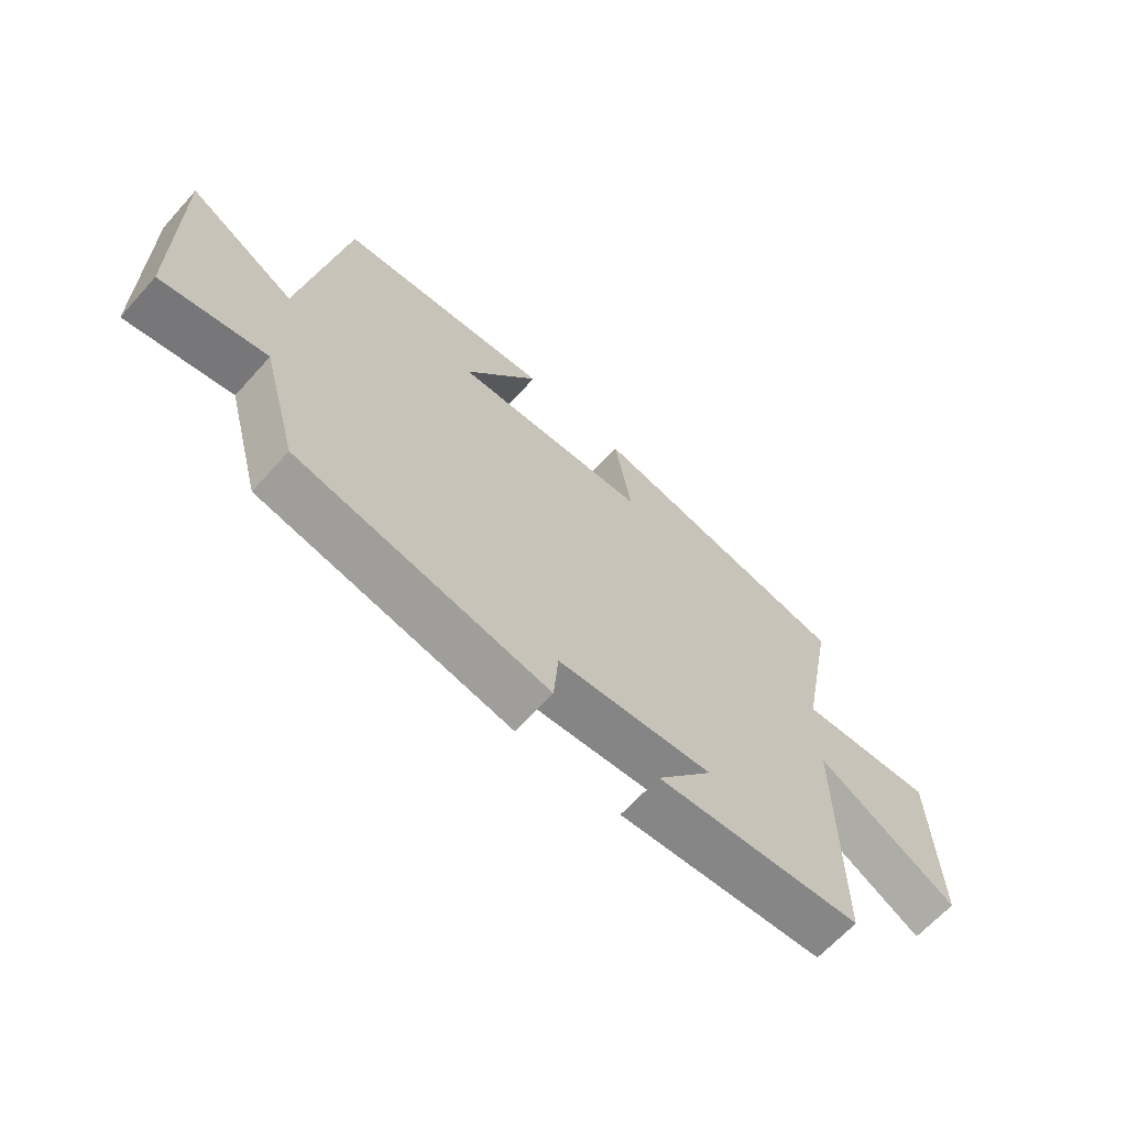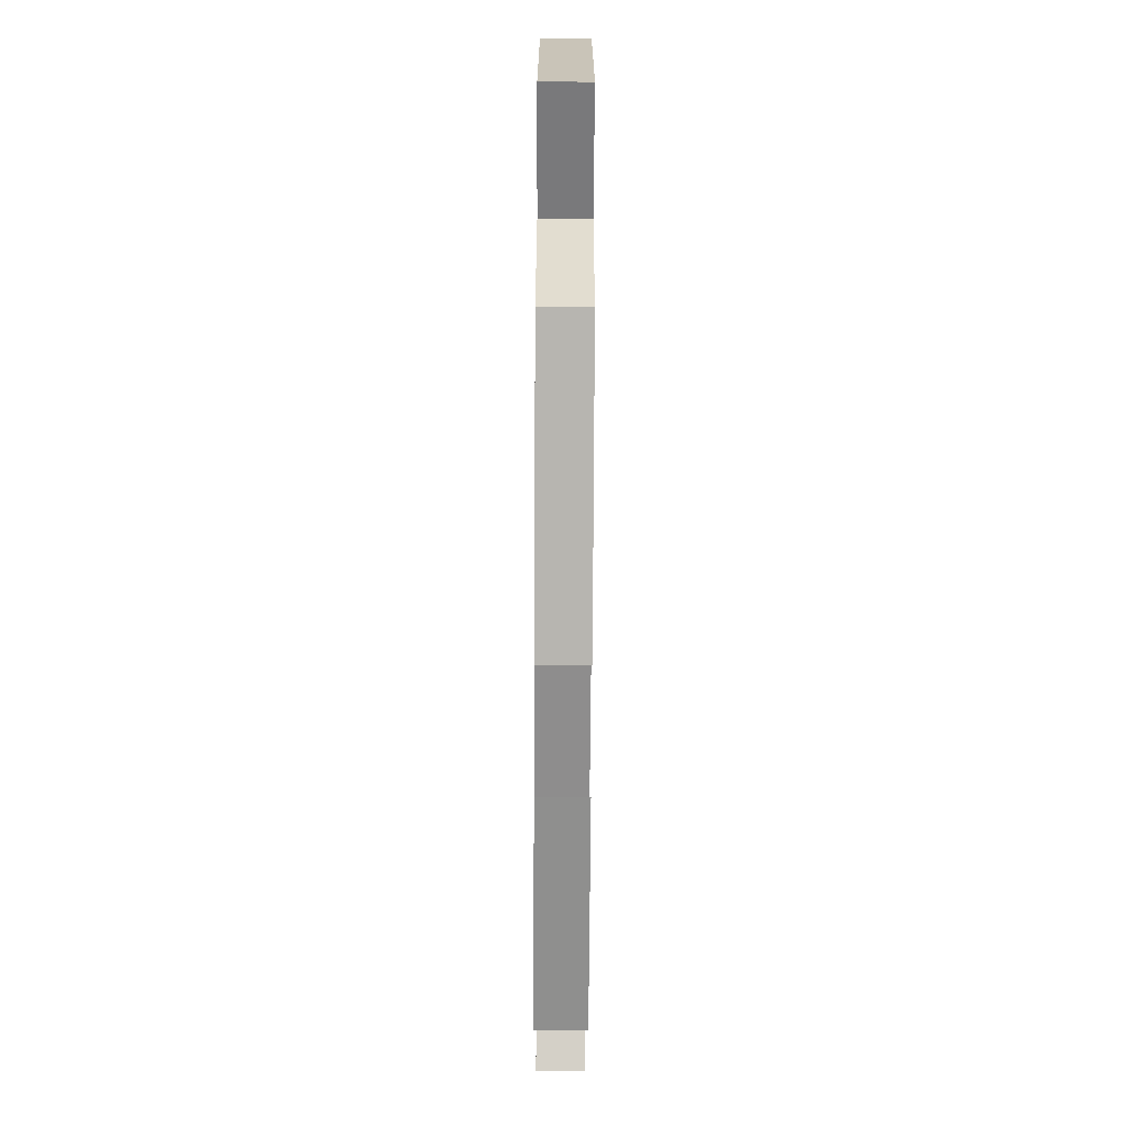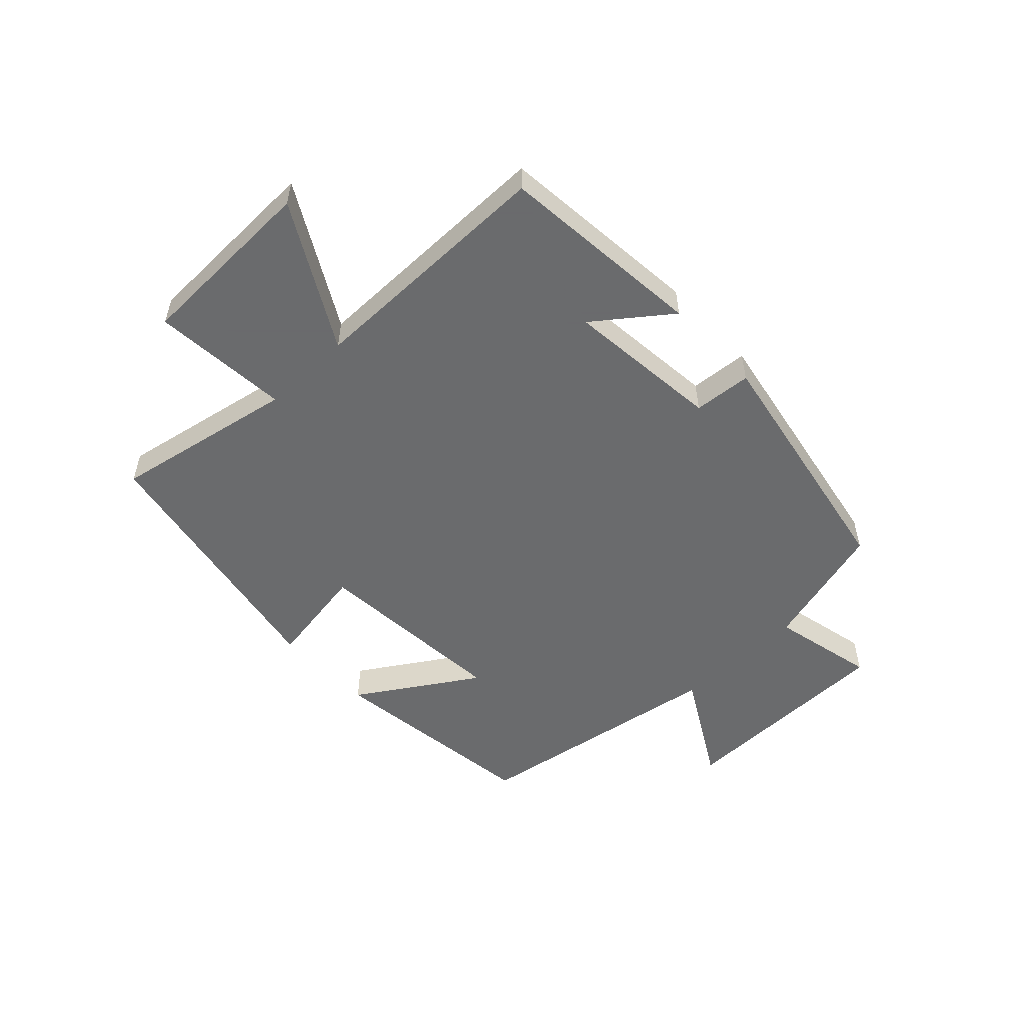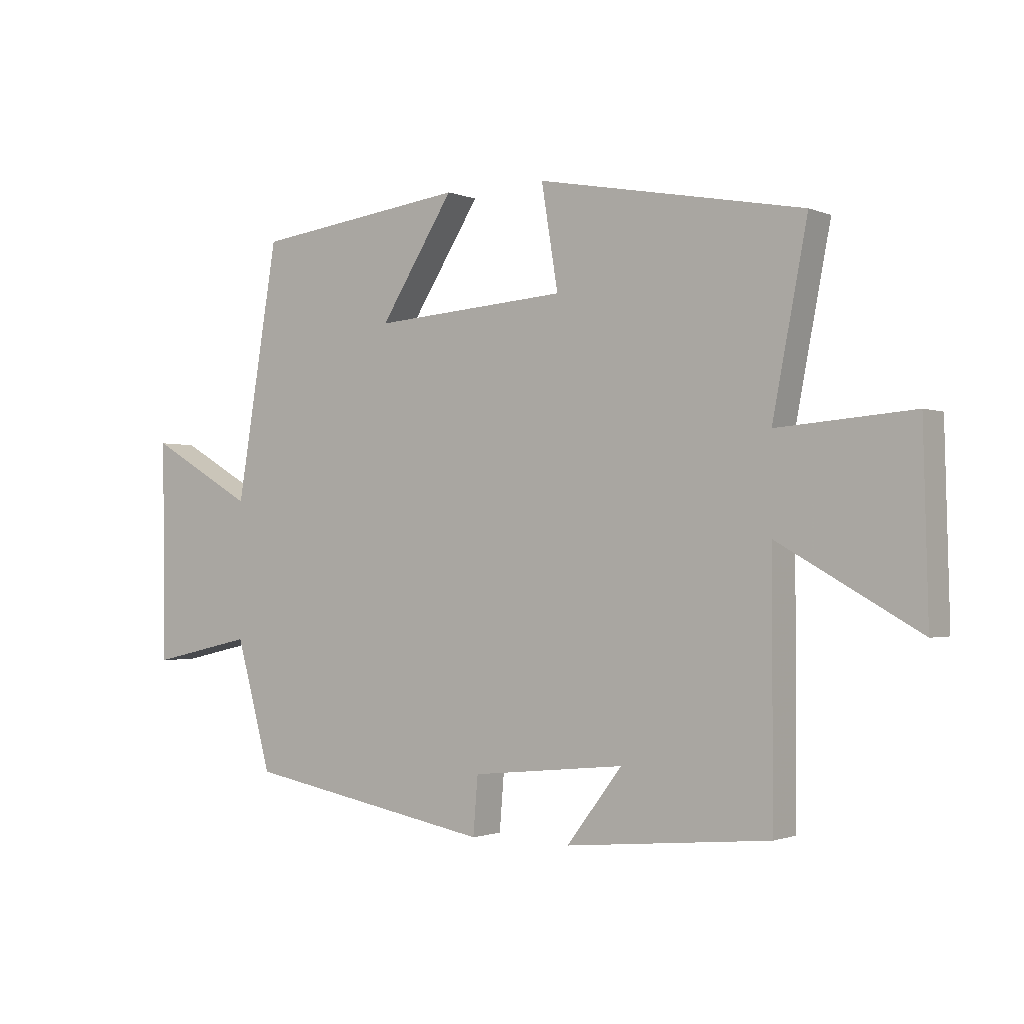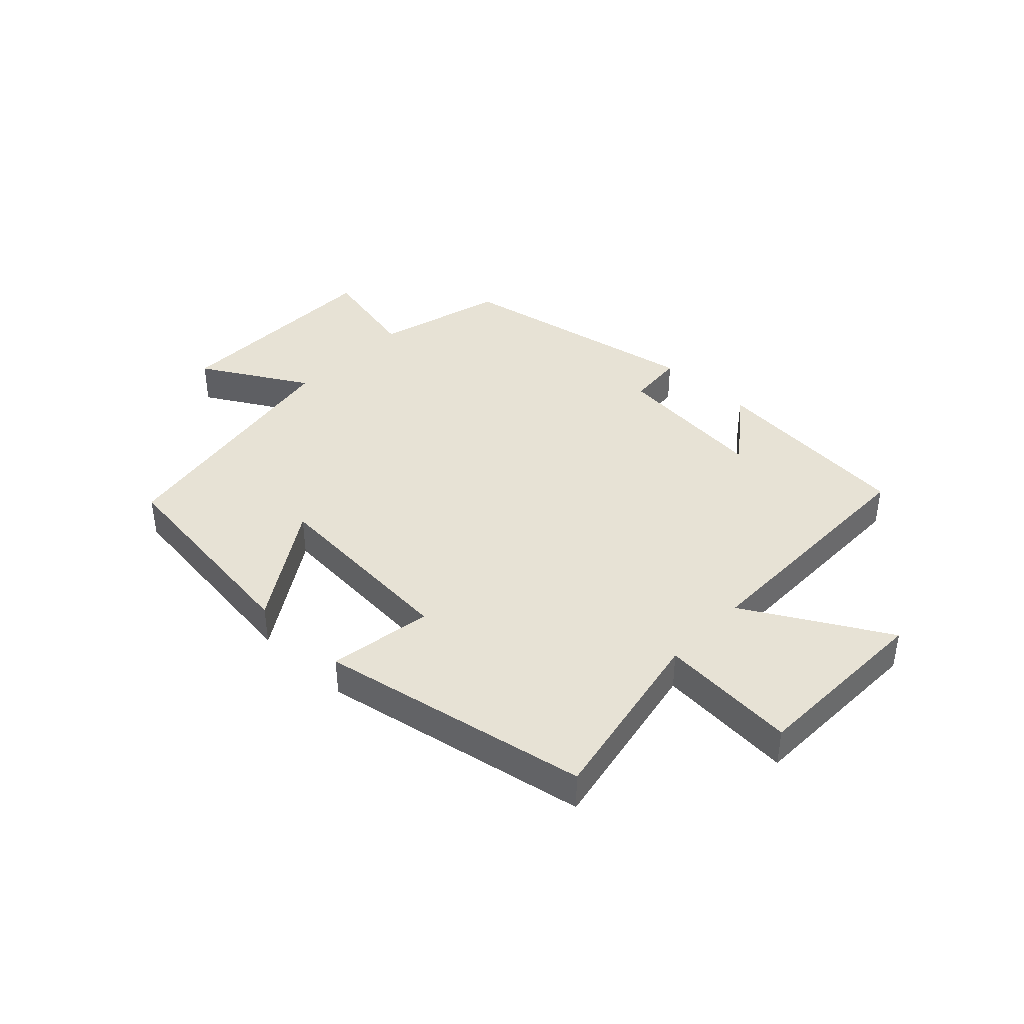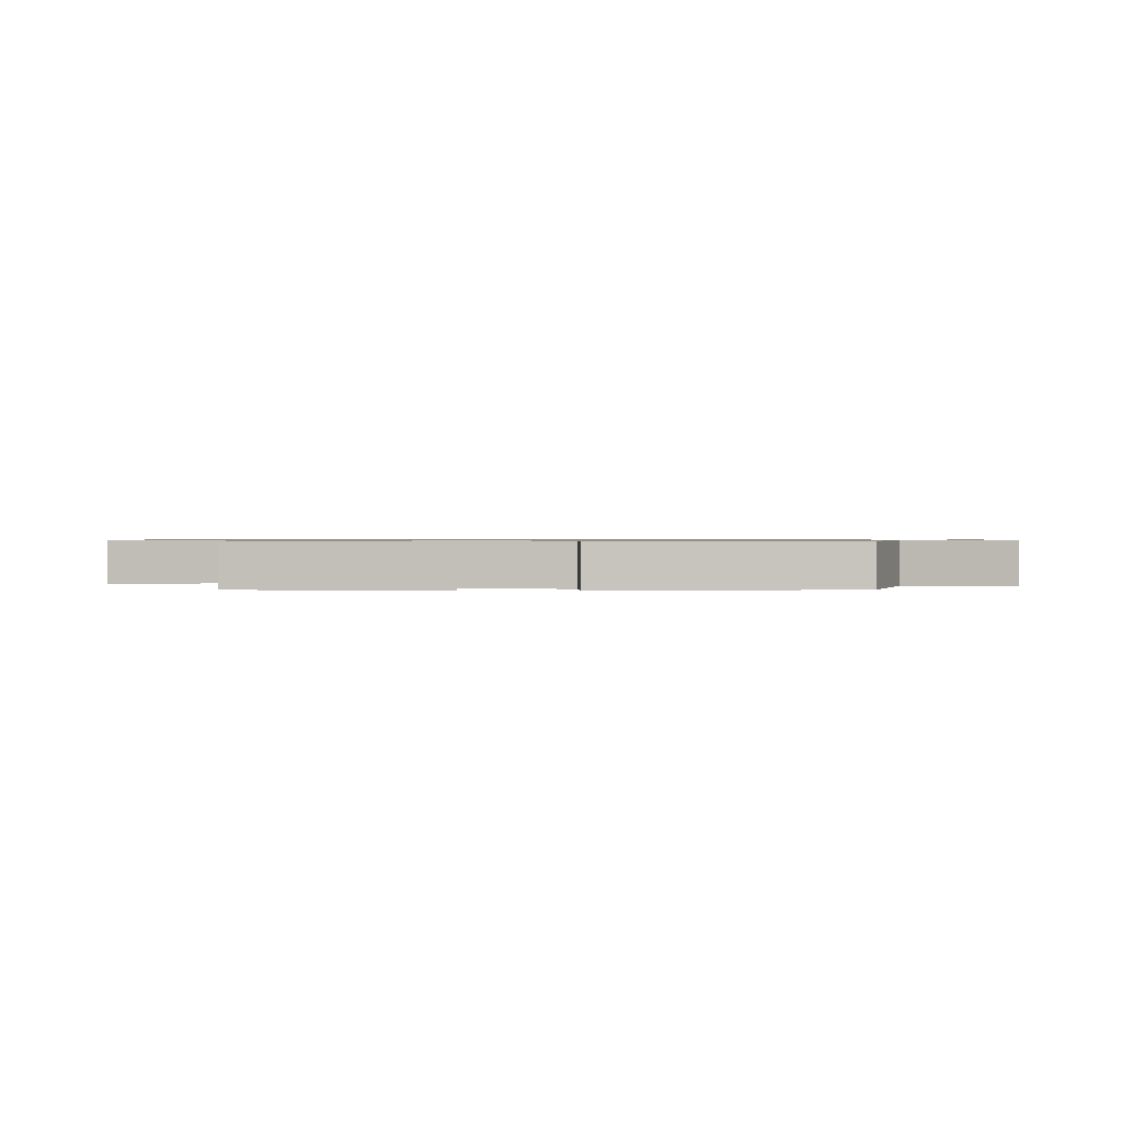
<metadata>
{"format":"obj","ext":"obj","renderer":"f3d","projection":"perspective","resolution":1024,"background":"white","views":[{"elev":-65.3,"azim":-42.1,"up":"+Z"},{"elev":-70.4,"azim":-90.3,"up":"+Z"},{"elev":-53.2,"azim":133.5,"up":"+Y"},{"elev":-1.5,"azim":35.1,"up":"+Z"},{"elev":40.1,"azim":43.5,"up":"+Y"},{"elev":0.8,"azim":-177.7,"up":"+Y"}]}
</metadata>
<code>
v -0.429 0.07 0.454
v -0.067 0.07 0.5
v -0.193 0.07 0.303
v 0.137 0.07 0.327
v 0.109 0.07 0.5
v 0.559 0.07 0.415
v 0.5 0.07 0.11
v 0.729 0.07 0.128
v 0.737 0.07 -0.18
v 0.5 0.07 -0.046
v 0.5 0.07 -0.468
v 0.155 0.07 -0.5
v 0.249 0.07 -0.377
v -0.011 0.07 -0.403
v -0.019 0.07 -0.5
v -0.44 0.07 -0.422
v -0.5 0.07 -0.205
v -0.675 0.07 -0.244
v -0.679 0.07 0.128
v -0.5 0.07 0.025
v -0.429 0 0.454
v -0.067 0 0.5
v -0.193 0 0.303
v 0.137 0 0.327
v 0.109 0 0.5
v 0.559 0 0.415
v 0.5 0 0.11
v 0.729 0 0.128
v 0.737 0 -0.18
v 0.5 0 -0.046
v 0.5 0 -0.468
v 0.155 0 -0.5
v 0.249 0 -0.377
v -0.011 0 -0.403
v -0.019 0 -0.5
v -0.44 0 -0.422
v -0.5 0 -0.205
v -0.675 0 -0.244
v -0.679 0 0.128
v -0.5 0 0.025
f 17 18 19 20
f 14 15 16 17
f 13 14 17 20
f 11 12 13
f 10 11 13 20
f 7 8 9 10
f 7 10 20
f 4 5 6 7
f 3 4 7 20
f 1 2 3 20
f 40 39 38 37
f 37 36 35 34
f 40 37 34 33
f 33 32 31
f 40 33 31 30
f 30 29 28 27
f 40 30 27
f 27 26 25 24
f 40 27 24 23
f 40 23 22 21
f 1 21 22 2
f 2 22 23 3
f 3 23 24 4
f 4 24 25 5
f 5 25 26 6
f 6 26 27 7
f 7 27 28 8
f 8 28 29 9
f 9 29 30 10
f 10 30 31 11
f 11 31 32 12
f 12 32 33 13
f 13 33 34 14
f 14 34 35 15
f 15 35 36 16
f 16 36 37 17
f 17 37 38 18
f 18 38 39 19
f 19 39 40 20
f 20 40 21 1

</code>
